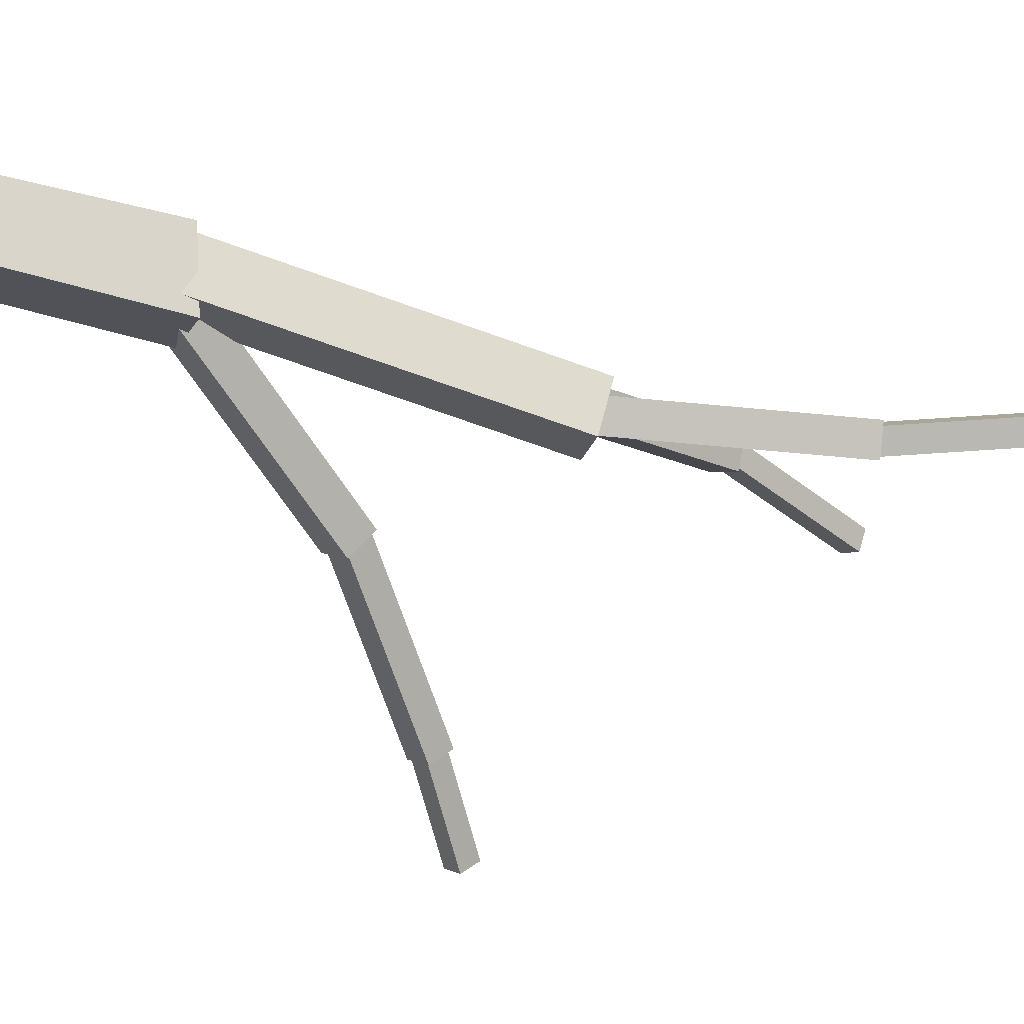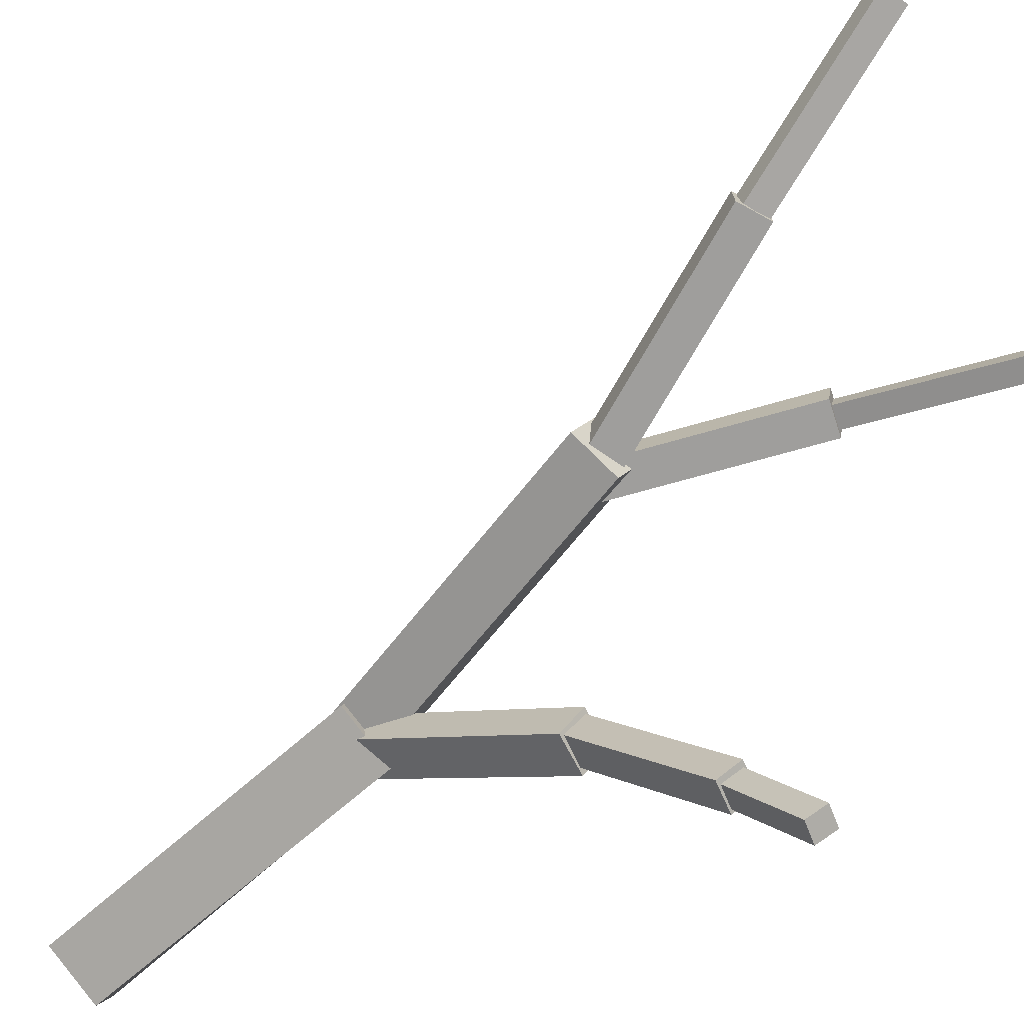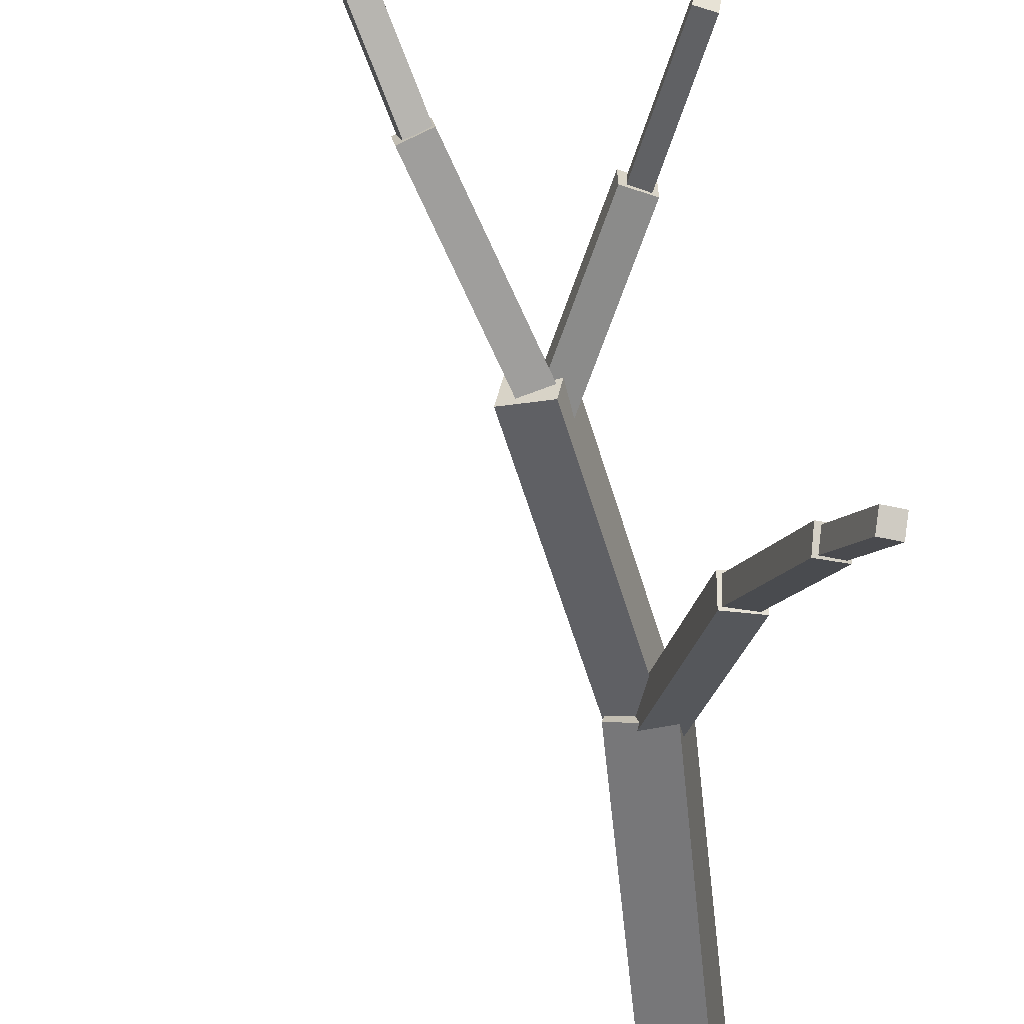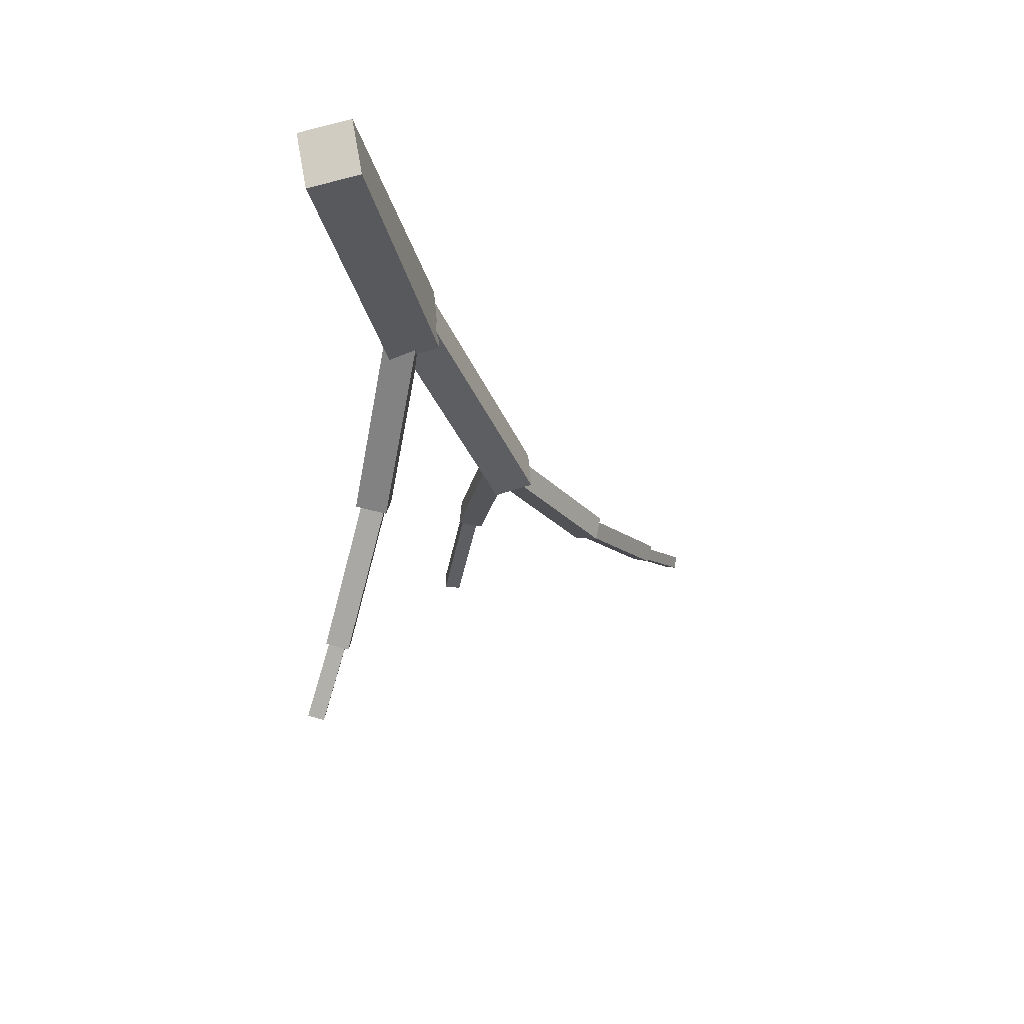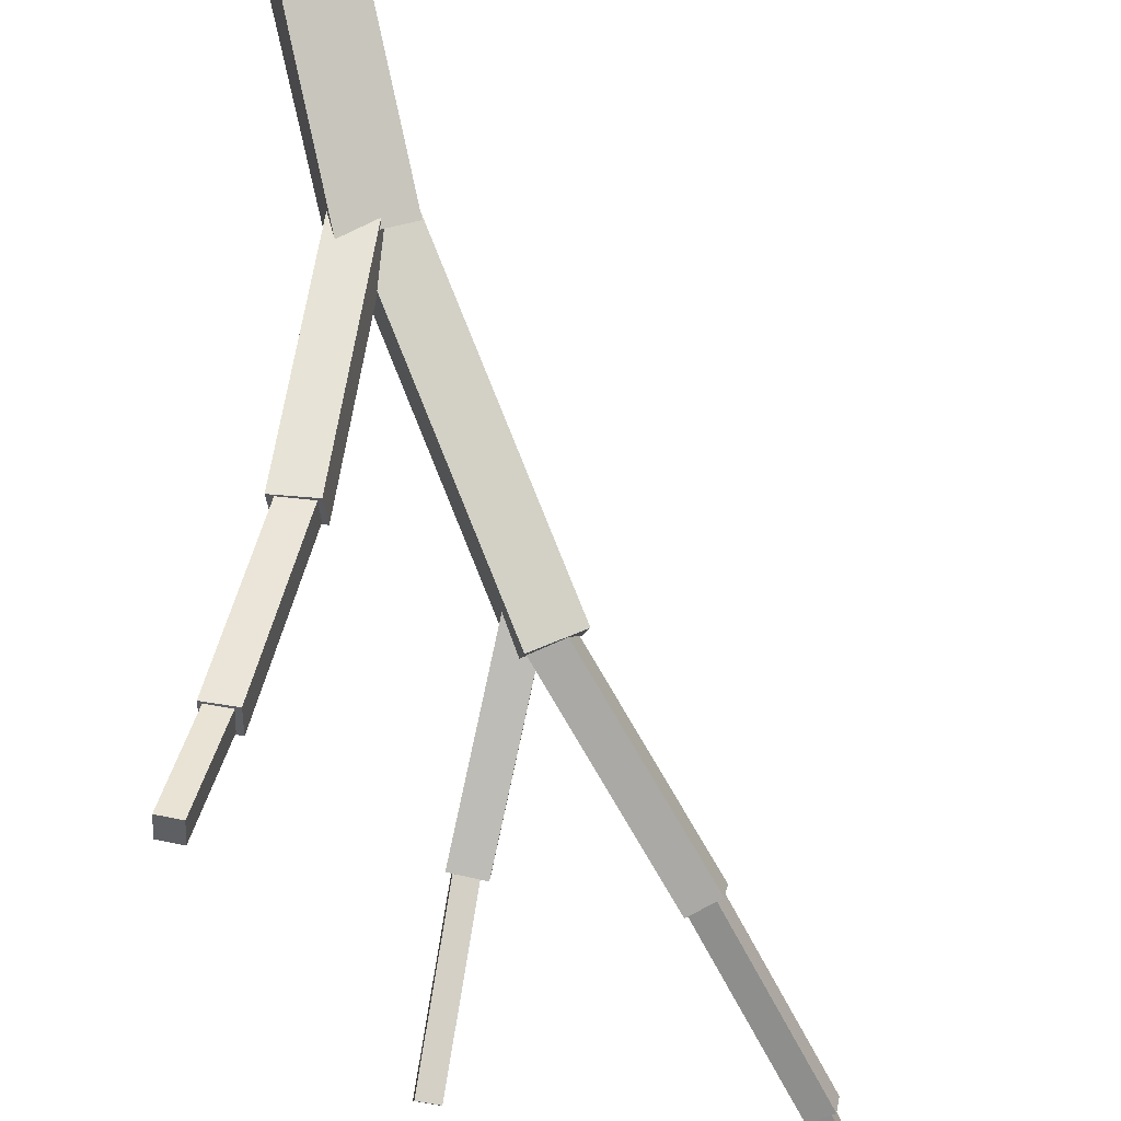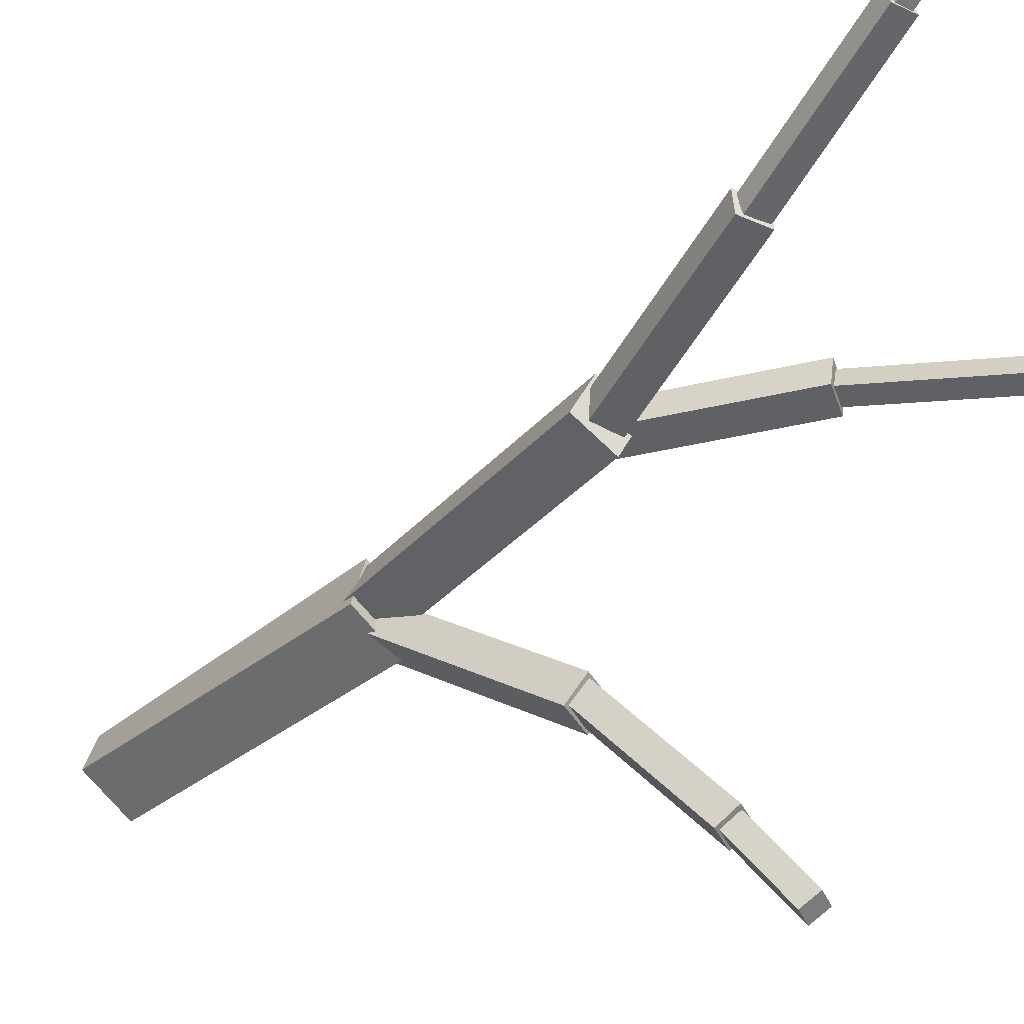
<metadata>
{"format":"obj","ext":"obj","renderer":"f3d","projection":"perspective","resolution":1024,"background":"white","views":[{"elev":-4.5,"azim":57.1,"up":"+Y"},{"elev":-77.8,"azim":118.9,"up":"+Y"},{"elev":-72.6,"azim":172.8,"up":"+Y"},{"elev":73.9,"azim":4.1,"up":"+Z"},{"elev":-76.0,"azim":-0.6,"up":"+Y"},{"elev":-54.5,"azim":120.5,"up":"+Y"}]}
</metadata>
<code>
o cube
v 0.6127 0.8676 1.528
v 0.5682 1.042 1.532
v 0.4492 0.8265 1.496
v 0.822 0.6806 0.6441
v 0.7869 0.8839 0.6337
v 0.6226 0.8426 0.601
v 0.6577 0.6393 0.6114
v 0.4047 1.001 1.499
f 6 5 4 7
f 7 4 1 3
f 1 2 8 3
f 5 2 1 4
f 6 7 3 8
f 6 8 2 5
o cube
v 1.13 0.5832 -0.1494
v 1.006 0.5467 -0.1917
v 1.15 0.4552 -0.09567
v 1.025 0.4187 -0.1379
v 0.6445 0.8347 0.624
v 0.7688 0.8712 0.6662
v 0.6638 0.7067 0.6777
v 0.7881 0.7432 0.7199
f 12 15 13 10
f 11 12 10 9
f 16 11 9 14
f 15 16 14 13
f 14 9 10 13
f 15 12 11 16
o cube
v 0.9637 0.5074 -0.6058
v 0.8789 0.5122 -0.5888
v 0.9615 0.4223 -0.5927
v 0.8768 0.427 -0.5756
v 0.9902 0.5913 -0.05701
v 1.075 0.5866 -0.07403
v 0.988 0.5062 -0.04389
v 1.073 0.5014 -0.0609
f 20 23 21 18
f 19 20 18 17
f 24 19 17 22
f 23 24 22 21
f 22 17 18 21
f 23 20 19 24
o cube
v 0.4663 -0.1961 -0.05766
v 0.5453 -0.2103 -0.06479
v 0.4674 -0.1592 -0.1199
v 0.5463 -0.1734 -0.127
v 0.6538 0.2527 0.212
v 0.5749 0.2669 0.2191
v 0.6548 0.2897 0.1497
v 0.5759 0.3039 0.1569
f 28 31 29 26
f 27 28 26 25
f 32 27 25 30
f 31 32 30 29
f 30 25 26 29
f 31 28 27 32
o cube
v 0.5516 0.2403 0.2078
v 0.6577 0.2227 0.2048
v 0.5603 0.3037 0.1429
v 0.6663 0.2861 0.1399
v 0.7581 0.7389 0.7228
v 0.652 0.7565 0.7258
v 0.7668 0.8024 0.6579
v 0.6607 0.82 0.6609
f 36 39 37 34
f 35 36 34 33
f 40 35 33 38
f 39 40 38 37
f 38 33 34 37
f 39 36 35 40
o cube
v 1.423 0.4948 -0.6179
v 1.348 0.5042 -0.6644
v 1.412 0.412 -0.6165
v 1.337 0.4214 -0.663
v 1.025 0.5572 -0.132
v 1.1 0.5478 -0.08555
v 1.013 0.4744 -0.1306
v 1.088 0.4651 -0.08413
f 44 47 45 42
f 43 44 42 41
f 48 43 41 46
f 47 48 46 45
f 46 41 42 45
f 47 44 43 48
o cube
v 1.653 0.5192 -1.065
v 1.595 0.5336 -1.095
v 1.644 0.4571 -1.075
v 1.586 0.4715 -1.106
v 1.351 0.4977 -0.648
v 1.409 0.4833 -0.6174
v 1.341 0.4356 -0.6584
v 1.399 0.4212 -0.6279
f 52 55 53 50
f 51 52 50 49
f 56 51 49 54
f 55 56 54 53
f 54 49 50 53
f 55 52 51 56
o cube
v 0.4131 -0.4353 -0.1855
v 0.4694 -0.4462 -0.1929
v 0.4115 -0.4079 -0.2384
v 0.4677 -0.4187 -0.2458
v 0.5344 -0.1962 -0.06504
v 0.4781 -0.1853 -0.05767
v 0.5327 -0.1687 -0.118
v 0.4765 -0.1579 -0.1106
f 60 63 61 58
f 59 60 58 57
f 64 59 57 62
f 63 64 62 61
f 62 57 58 61
f 63 60 59 64
o cube
v 0.8729 0.3209 -1.011
v 0.8191 0.32 -1.002
v 0.8776 0.268 -0.9892
v 0.8238 0.2672 -0.9798
v 0.8914 0.5046 -0.571
v 0.9452 0.5054 -0.5805
v 0.8961 0.4517 -0.5492
v 0.9499 0.4525 -0.5586
f 68 71 69 66
f 67 68 66 65
f 72 67 65 70
f 71 72 70 69
f 70 65 66 69
f 71 68 67 72
o cube
v 1.777 0.5581 -1.357
v 1.74 0.5642 -1.374
v 1.774 0.5146 -1.365
v 1.737 0.5208 -1.383
v 1.598 0.5175 -1.088
v 1.636 0.5114 -1.071
v 1.595 0.4741 -1.097
v 1.633 0.4679 -1.079
f 76 79 77 74
f 75 76 74 73
f 80 75 73 78
f 79 80 78 77
f 78 73 74 77
f 79 76 75 80

</code>
